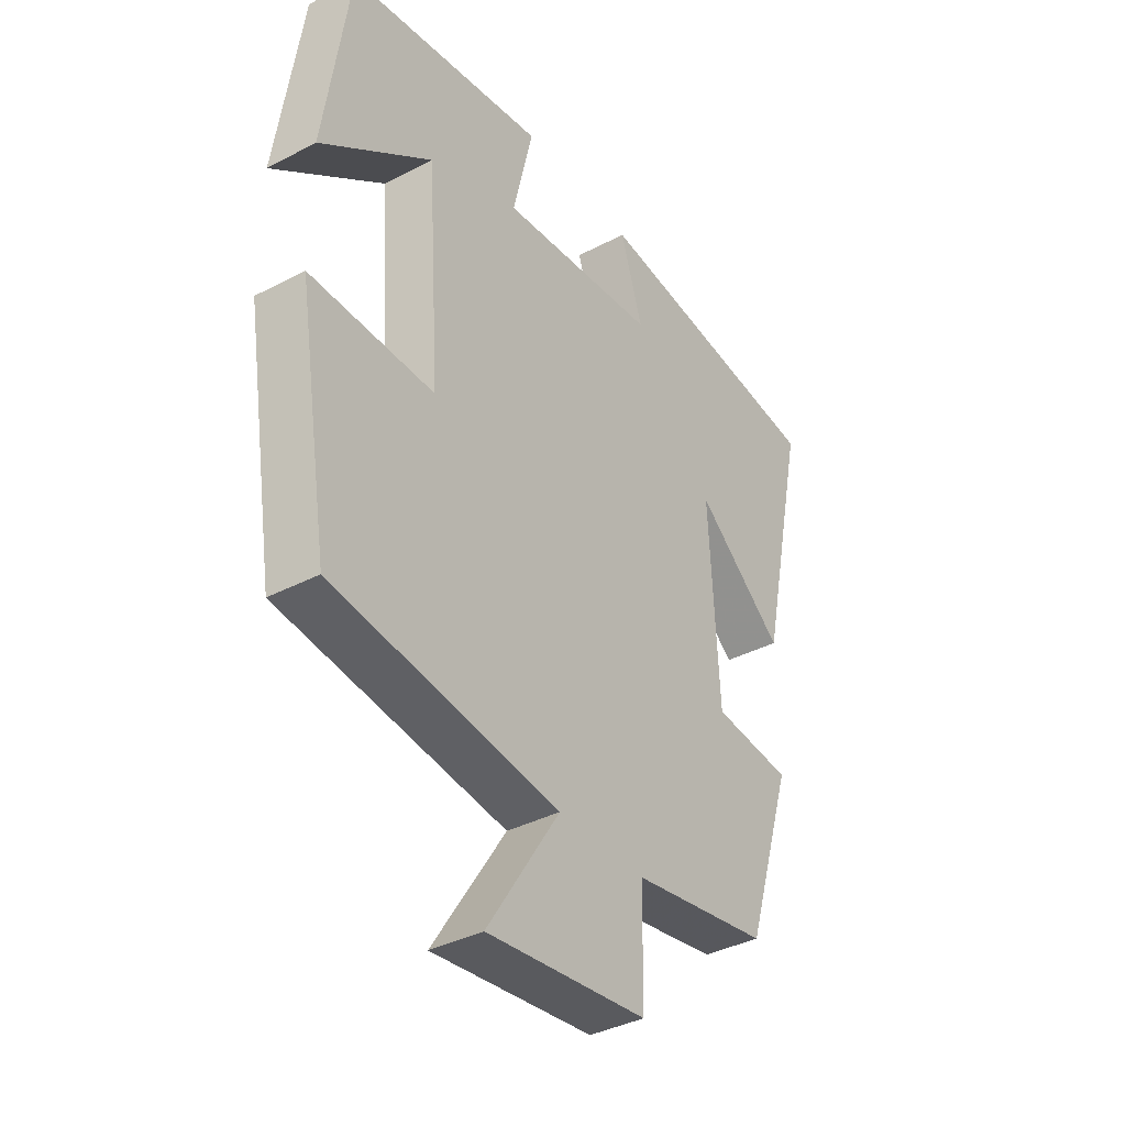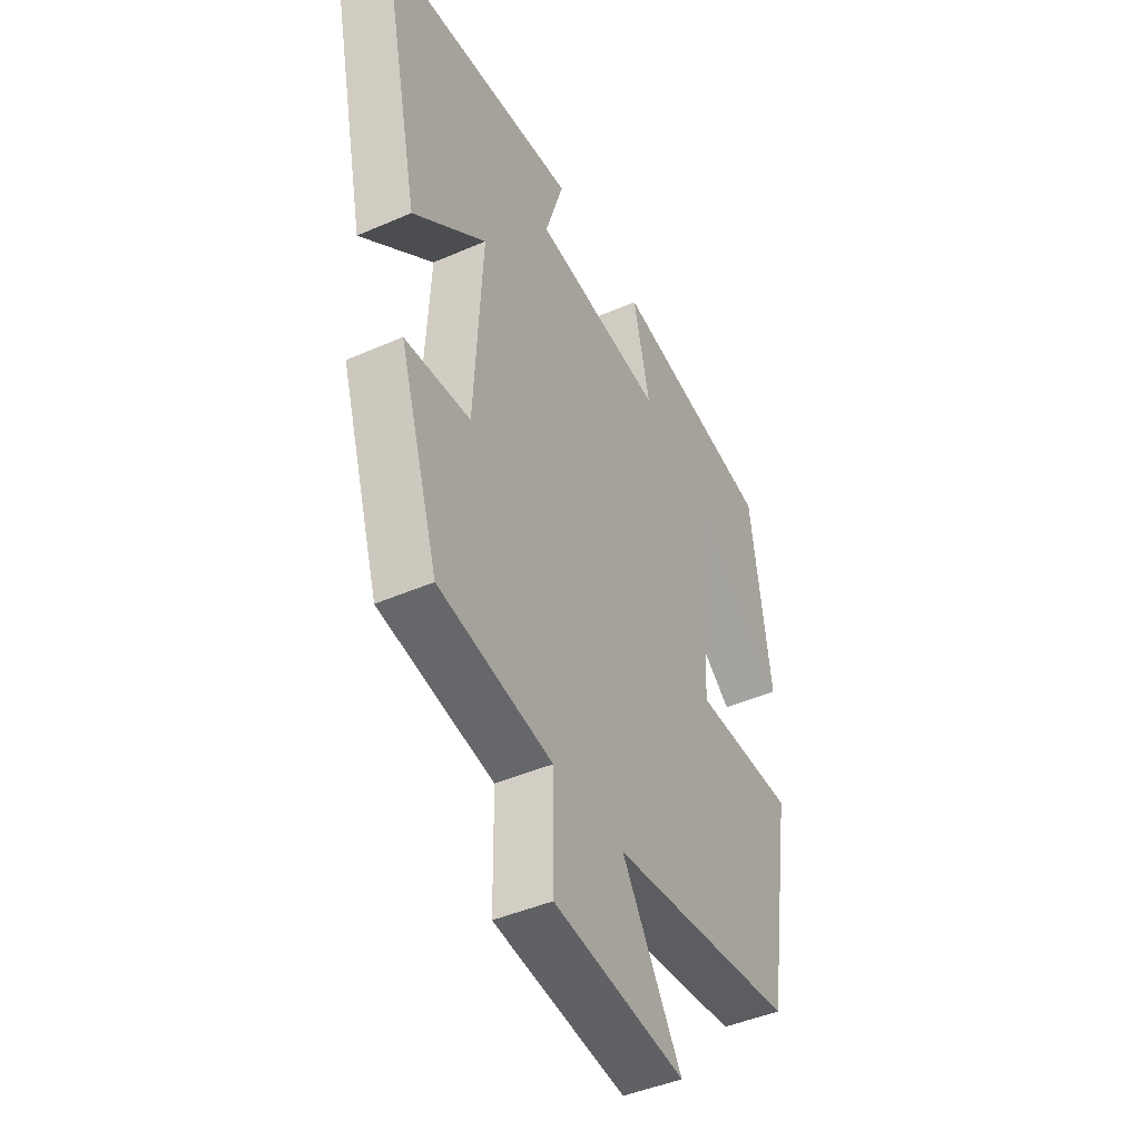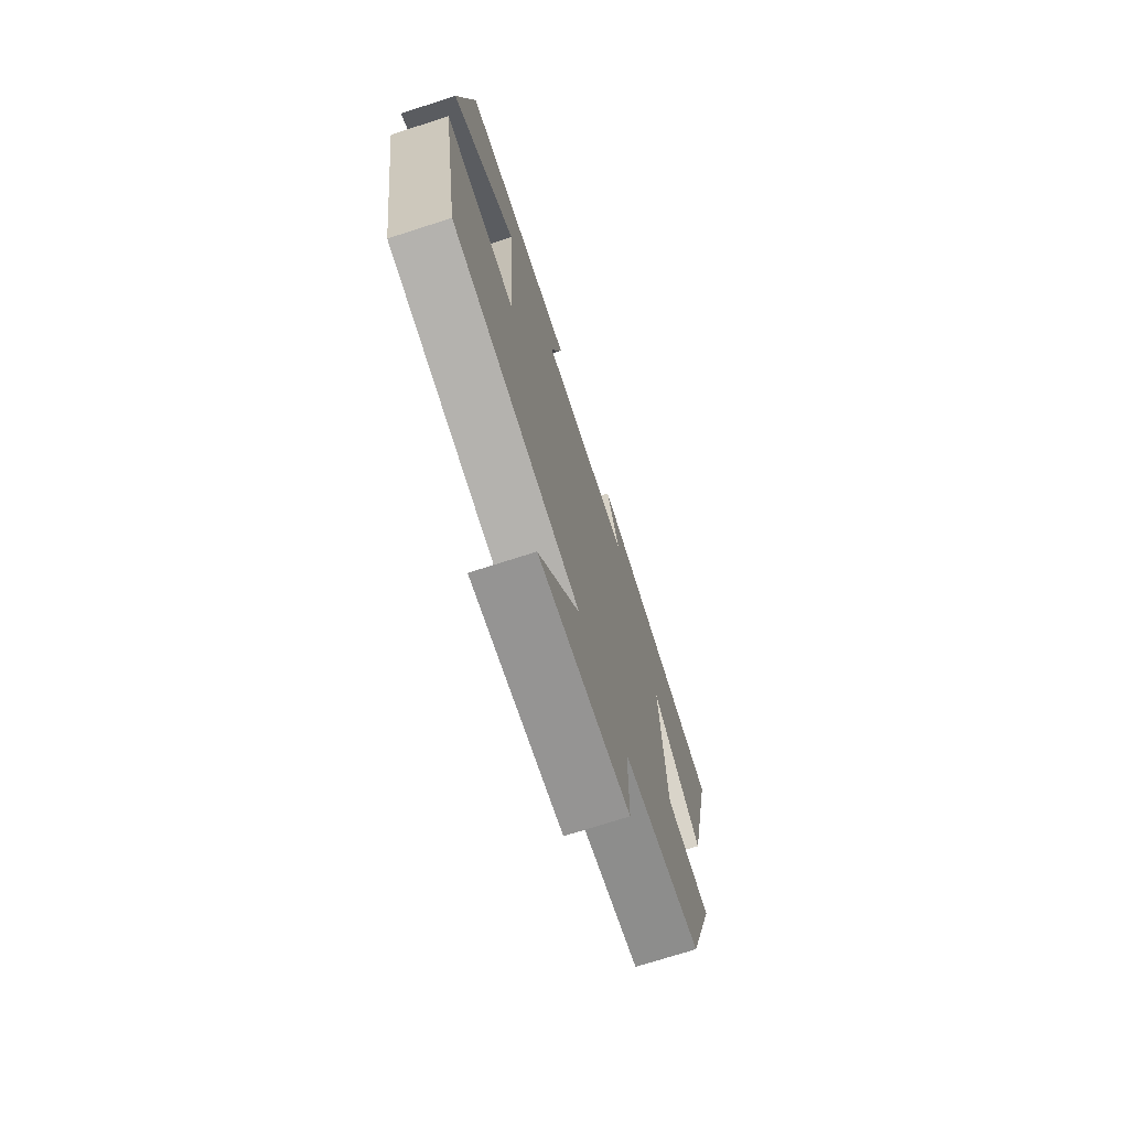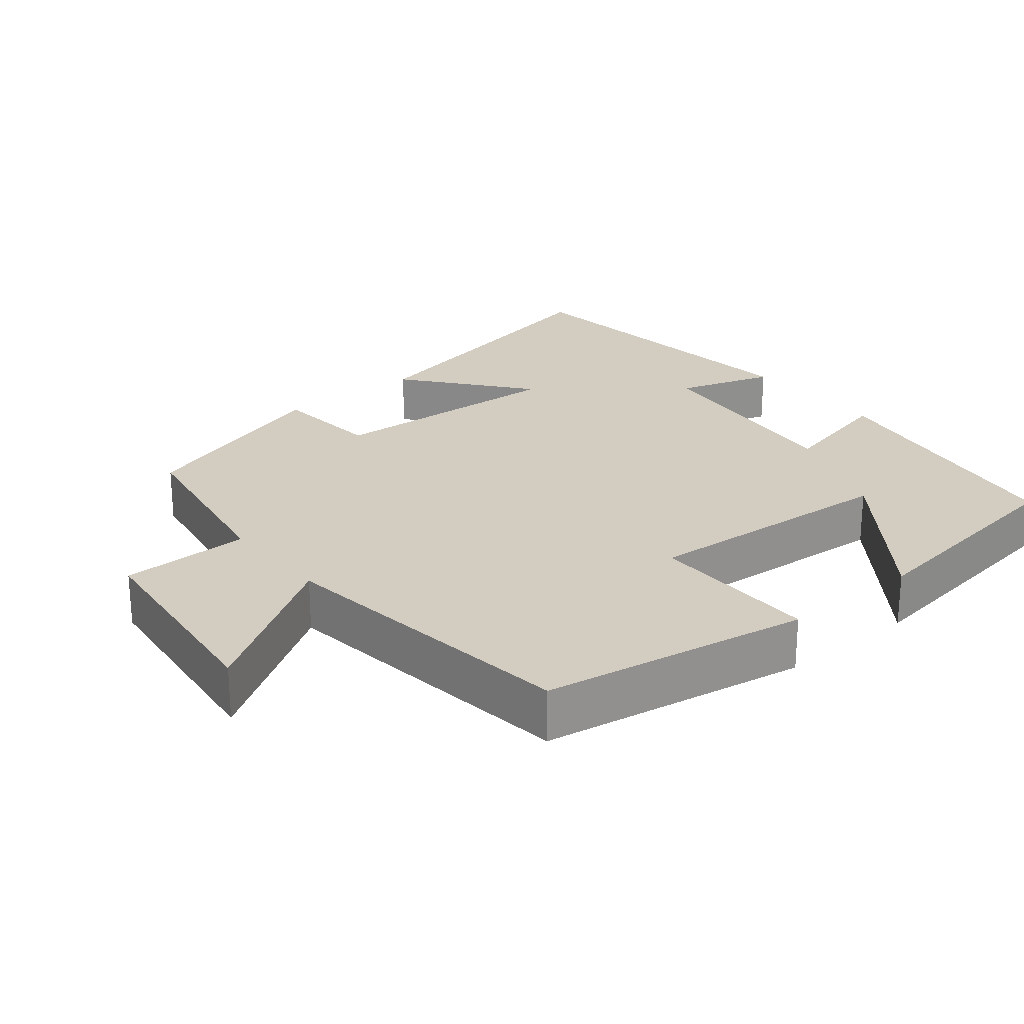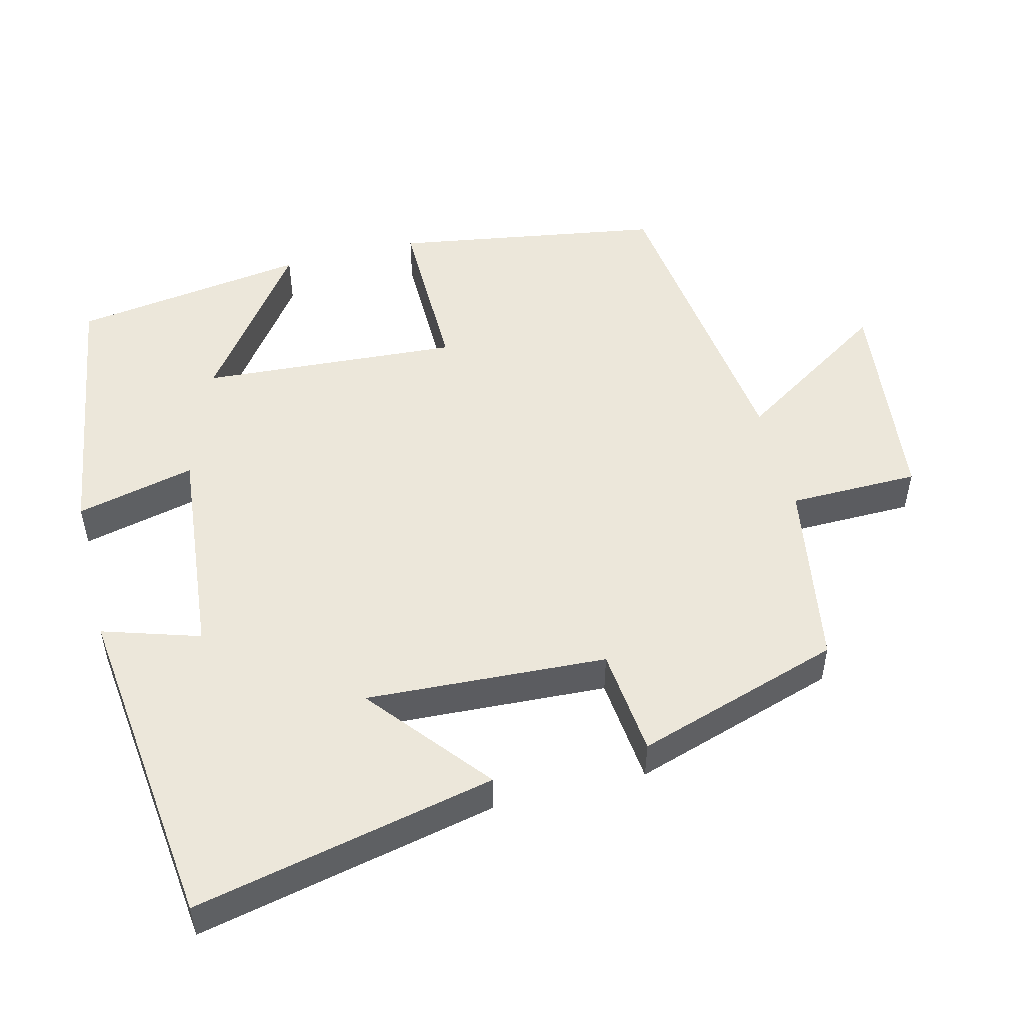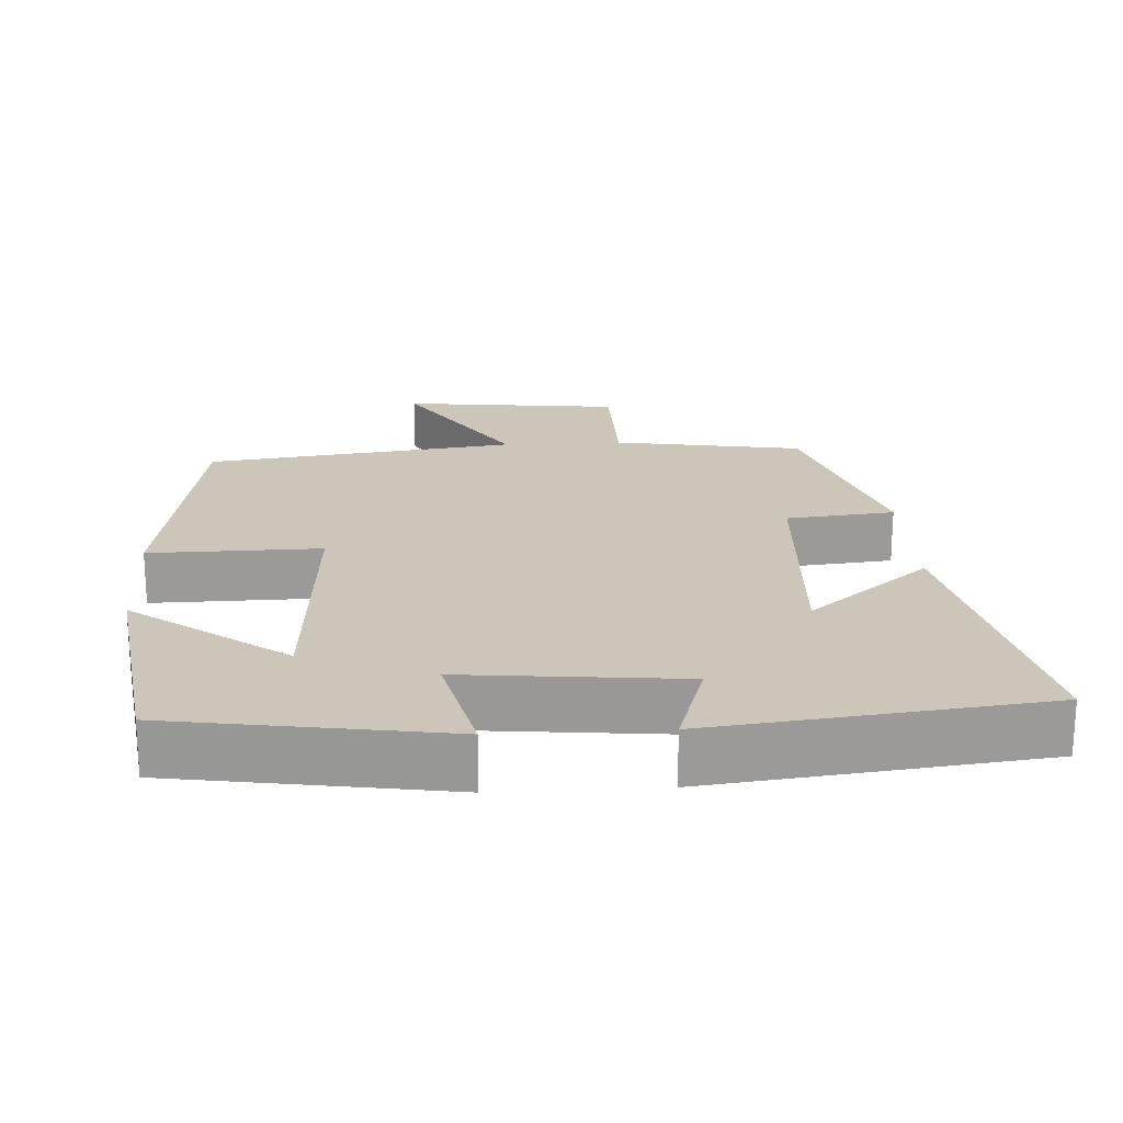
<metadata>
{"format":"obj","ext":"obj","renderer":"f3d","projection":"perspective","resolution":1024,"background":"white","views":[{"elev":-37.6,"azim":-56.2,"up":"+Z"},{"elev":-44.3,"azim":117.0,"up":"+Z"},{"elev":-73.2,"azim":-72.2,"up":"+Z"},{"elev":24.7,"azim":-129.1,"up":"+Y"},{"elev":51.2,"azim":75.8,"up":"+Y"},{"elev":21.0,"azim":-3.3,"up":"+Y"}]}
</metadata>
<code>
v 0.411 0.07 -0.457
v 0.152 0.07 -0.5
v 0.15 0.07 -0.678
v -0.15 0.07 -0.712
v -0.014 0.07 -0.5
v -0.44 0.07 -0.445
v -0.5 0.07 -0.077
v -0.266 0.07 -0.08
v -0.29 0.07 0.274
v -0.5 0.07 0.119
v -0.454 0.07 0.441
v -0.081 0.07 0.5
v -0.119 0.07 0.337
v 0.179 0.07 0.367
v 0.137 0.07 0.5
v 0.589 0.07 0.447
v 0.5 0.07 0.035
v 0.334 0.07 0.17
v 0.352 0.07 -0.16
v 0.5 0.07 -0.175
v 0.411 0 -0.457
v 0.152 0 -0.5
v 0.15 0 -0.678
v -0.15 0 -0.712
v -0.014 0 -0.5
v -0.44 0 -0.445
v -0.5 0 -0.077
v -0.266 0 -0.08
v -0.29 0 0.274
v -0.5 0 0.119
v -0.454 0 0.441
v -0.081 0 0.5
v -0.119 0 0.337
v 0.179 0 0.367
v 0.137 0 0.5
v 0.589 0 0.447
v 0.5 0 0.035
v 0.334 0 0.17
v 0.352 0 -0.16
v 0.5 0 -0.175
f 19 20 1 2
f 18 19 2
f 16 17 18
f 15 16 18
f 14 15 18
f 13 14 18 2
f 11 12 13
f 9 10 11
f 9 11 13
f 13 2 3
f 9 13 3
f 8 9 3
f 5 6 7 8
f 3 4 5
f 3 5 8
f 22 21 40 39
f 22 39 38
f 38 37 36
f 38 36 35
f 38 35 34
f 22 38 34 33
f 33 32 31
f 31 30 29
f 33 31 29
f 23 22 33
f 23 33 29
f 23 29 28
f 28 27 26 25
f 25 24 23
f 28 25 23
f 1 21 22 2
f 2 22 23 3
f 3 23 24 4
f 4 24 25 5
f 5 25 26 6
f 6 26 27 7
f 7 27 28 8
f 8 28 29 9
f 9 29 30 10
f 10 30 31 11
f 11 31 32 12
f 12 32 33 13
f 13 33 34 14
f 14 34 35 15
f 15 35 36 16
f 16 36 37 17
f 17 37 38 18
f 18 38 39 19
f 19 39 40 20
f 20 40 21 1

</code>
